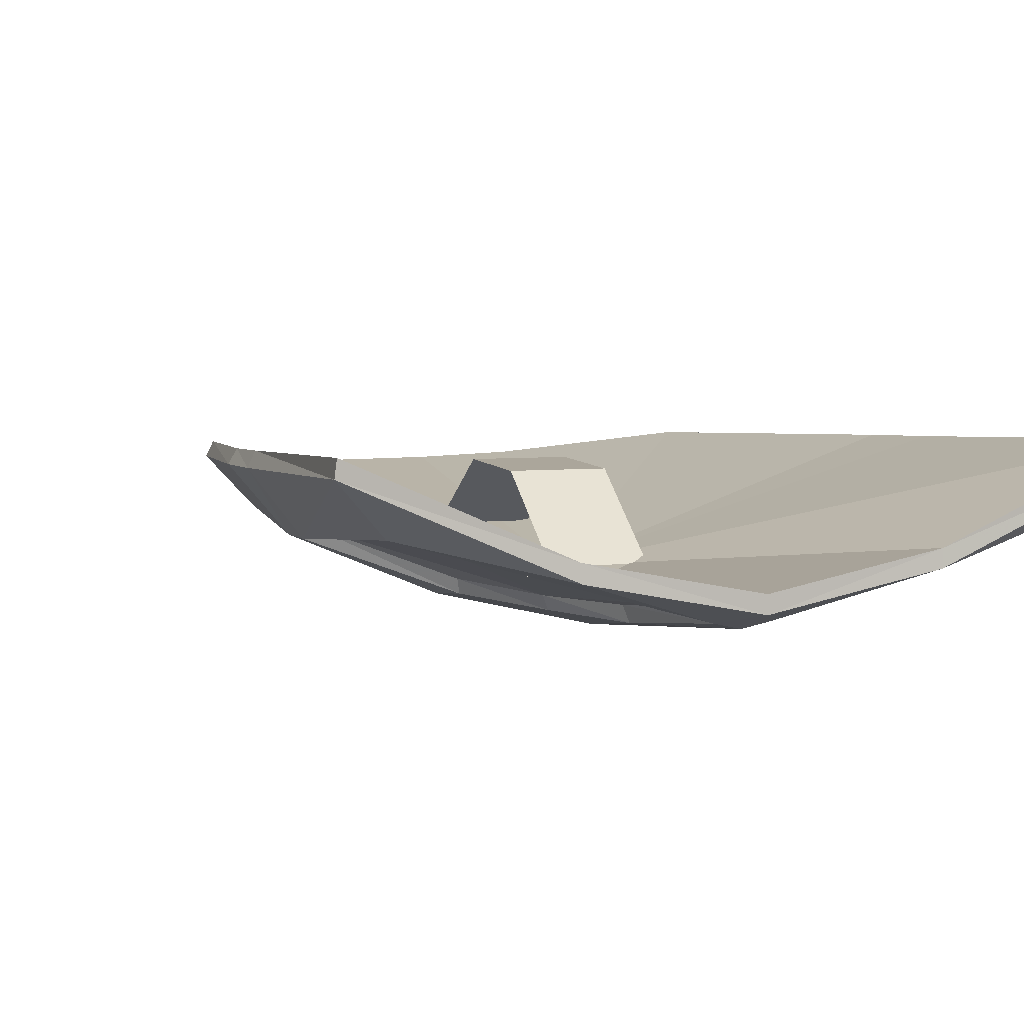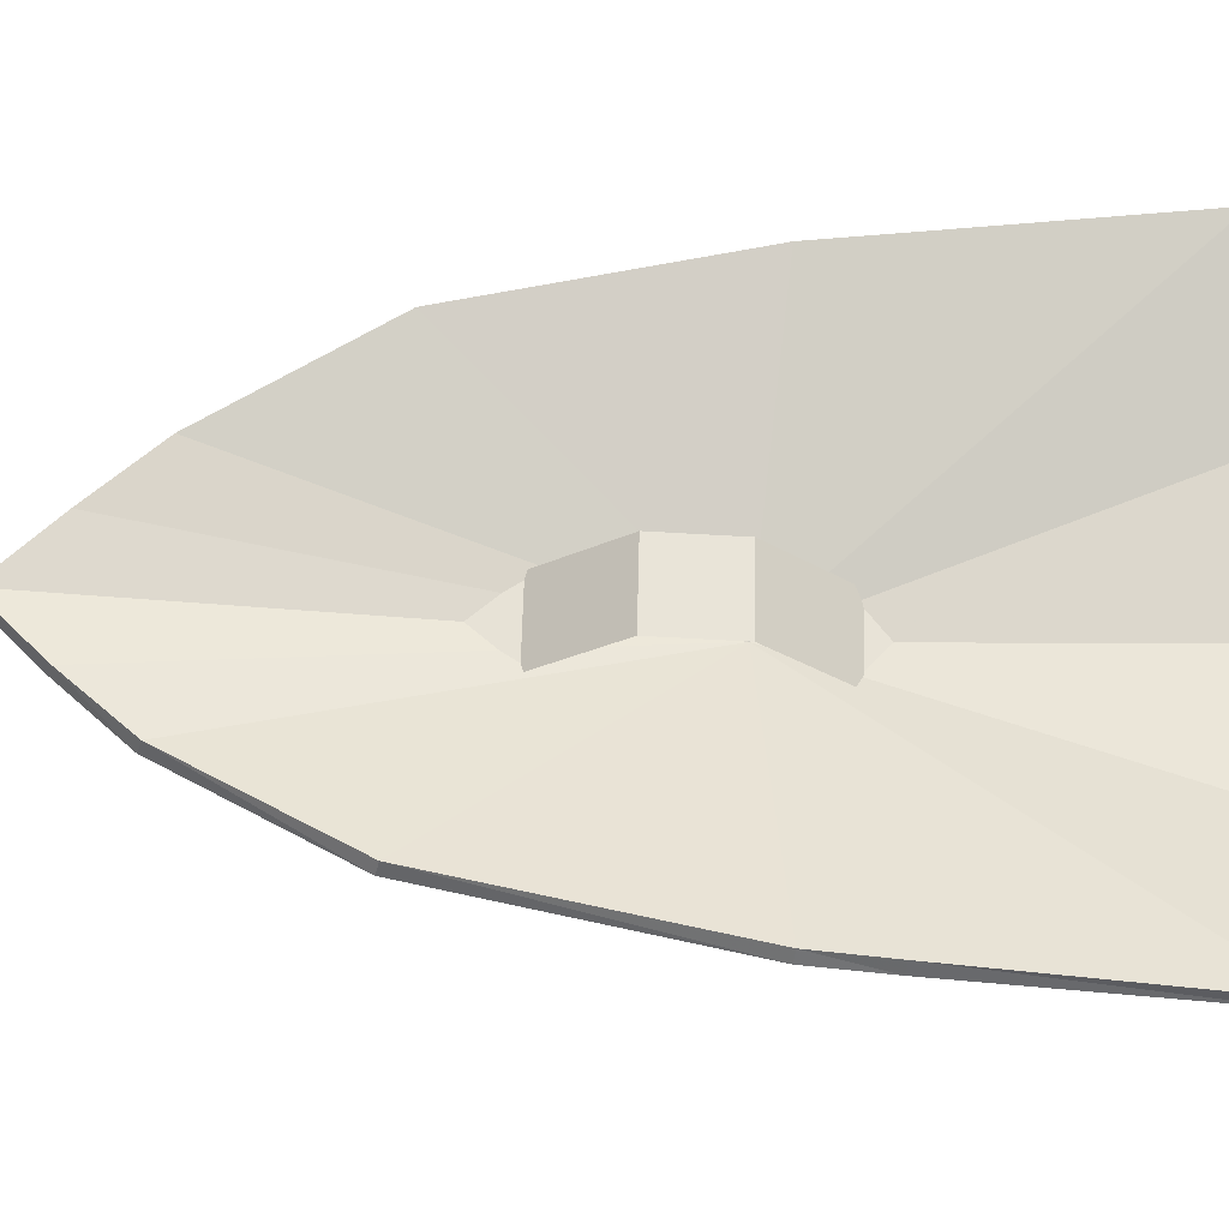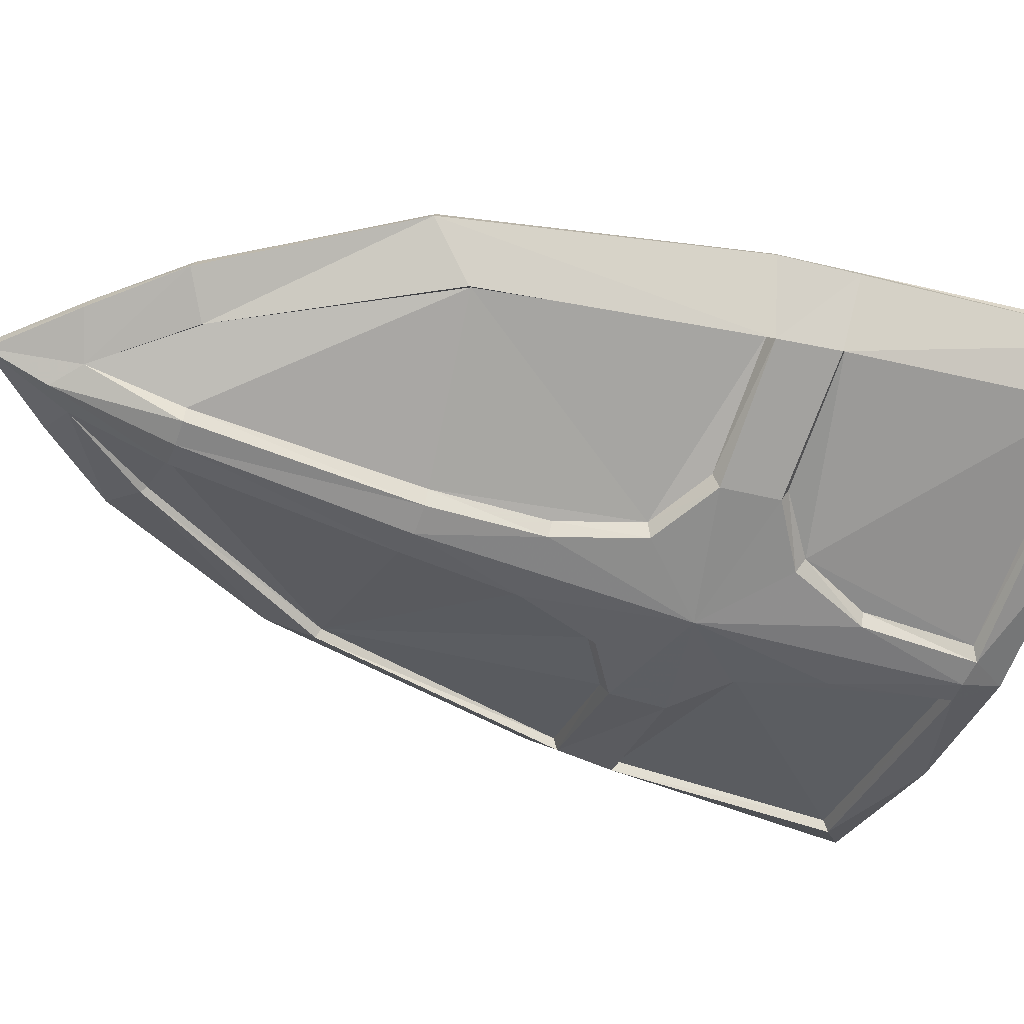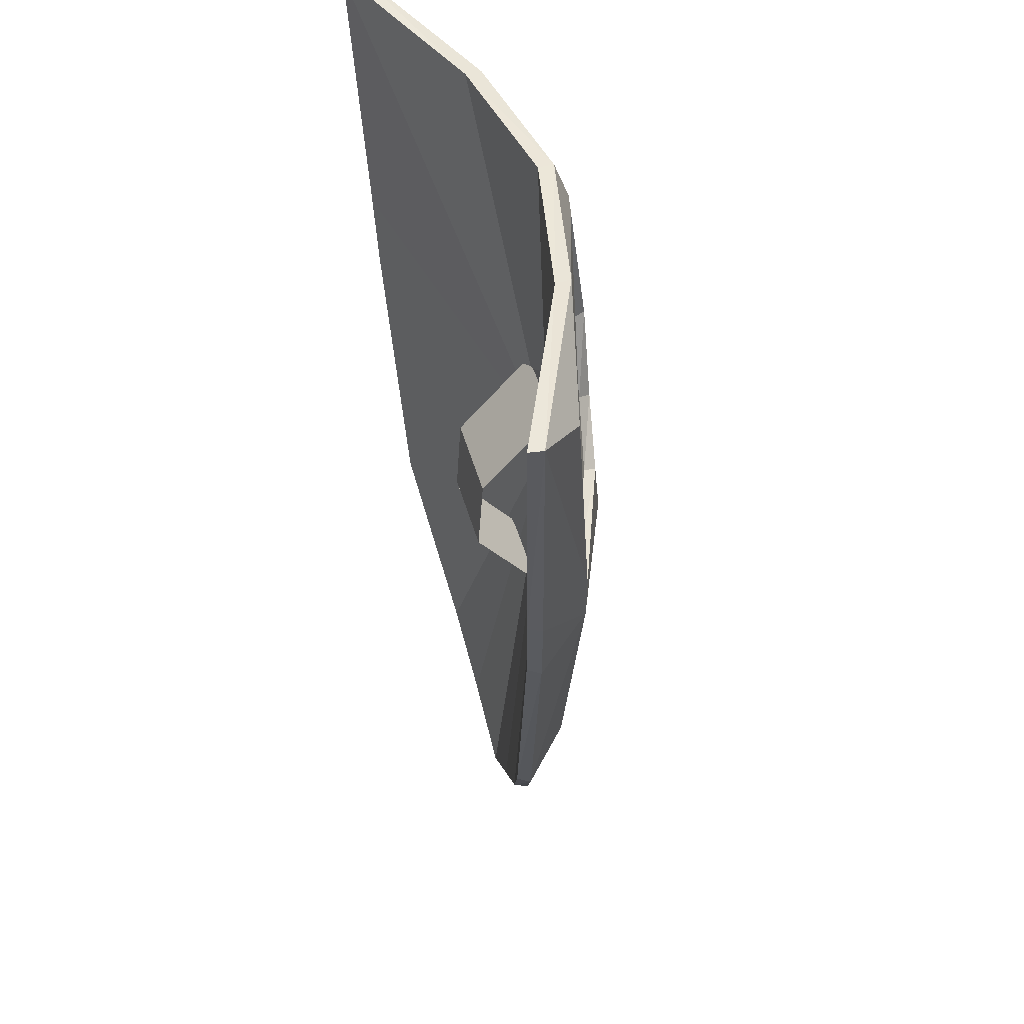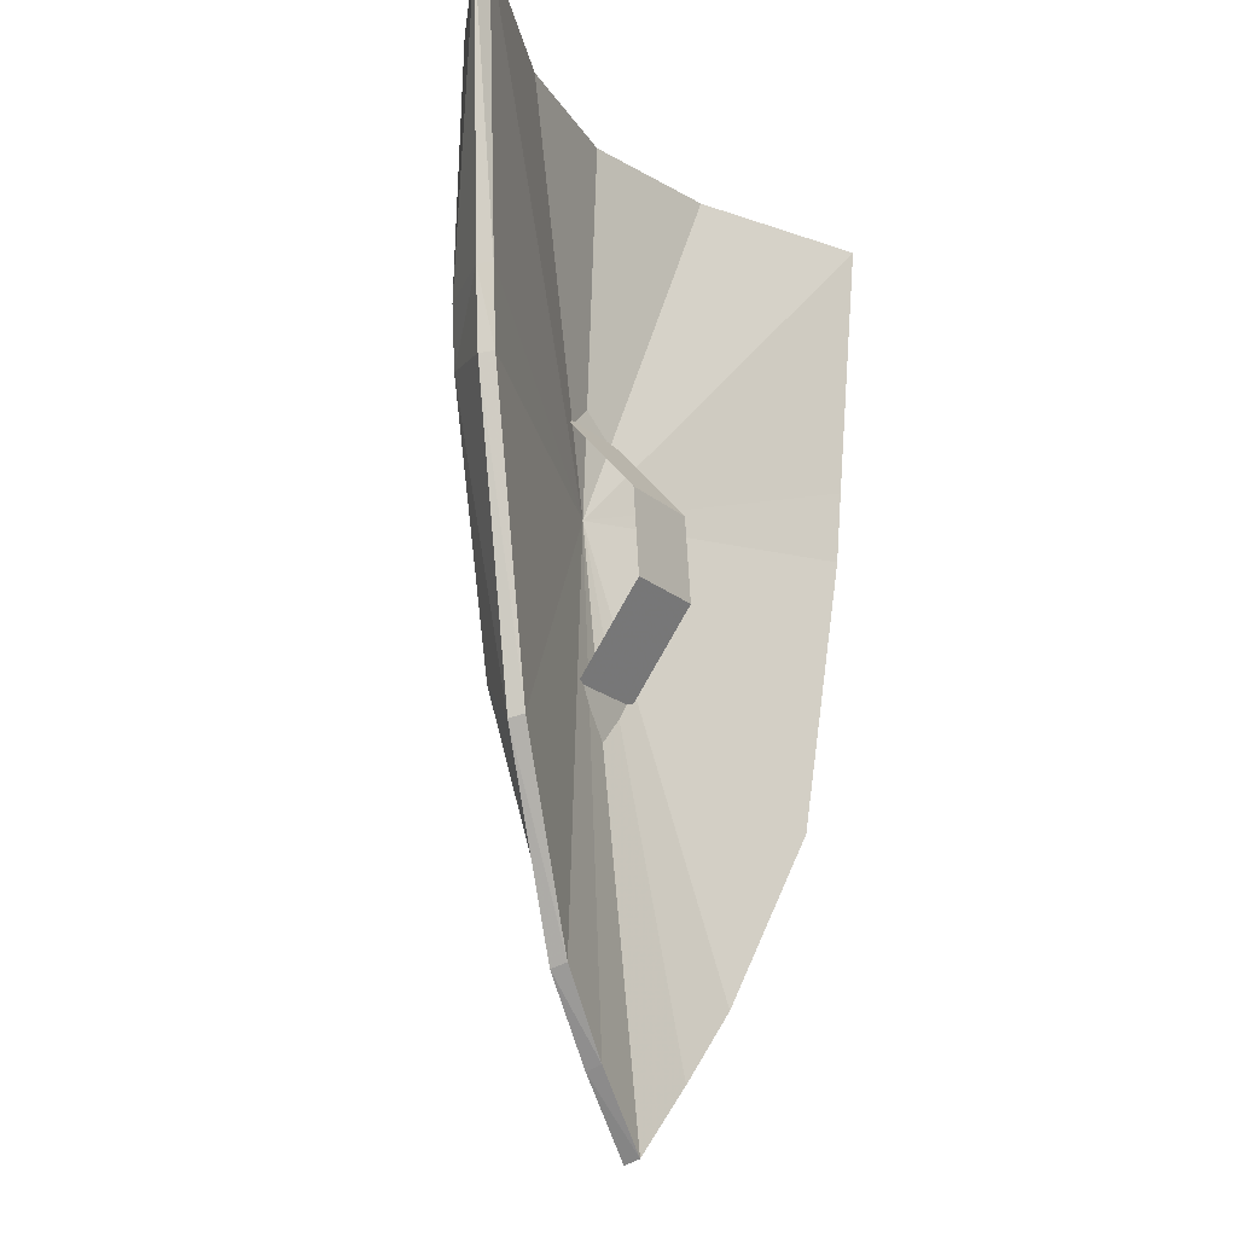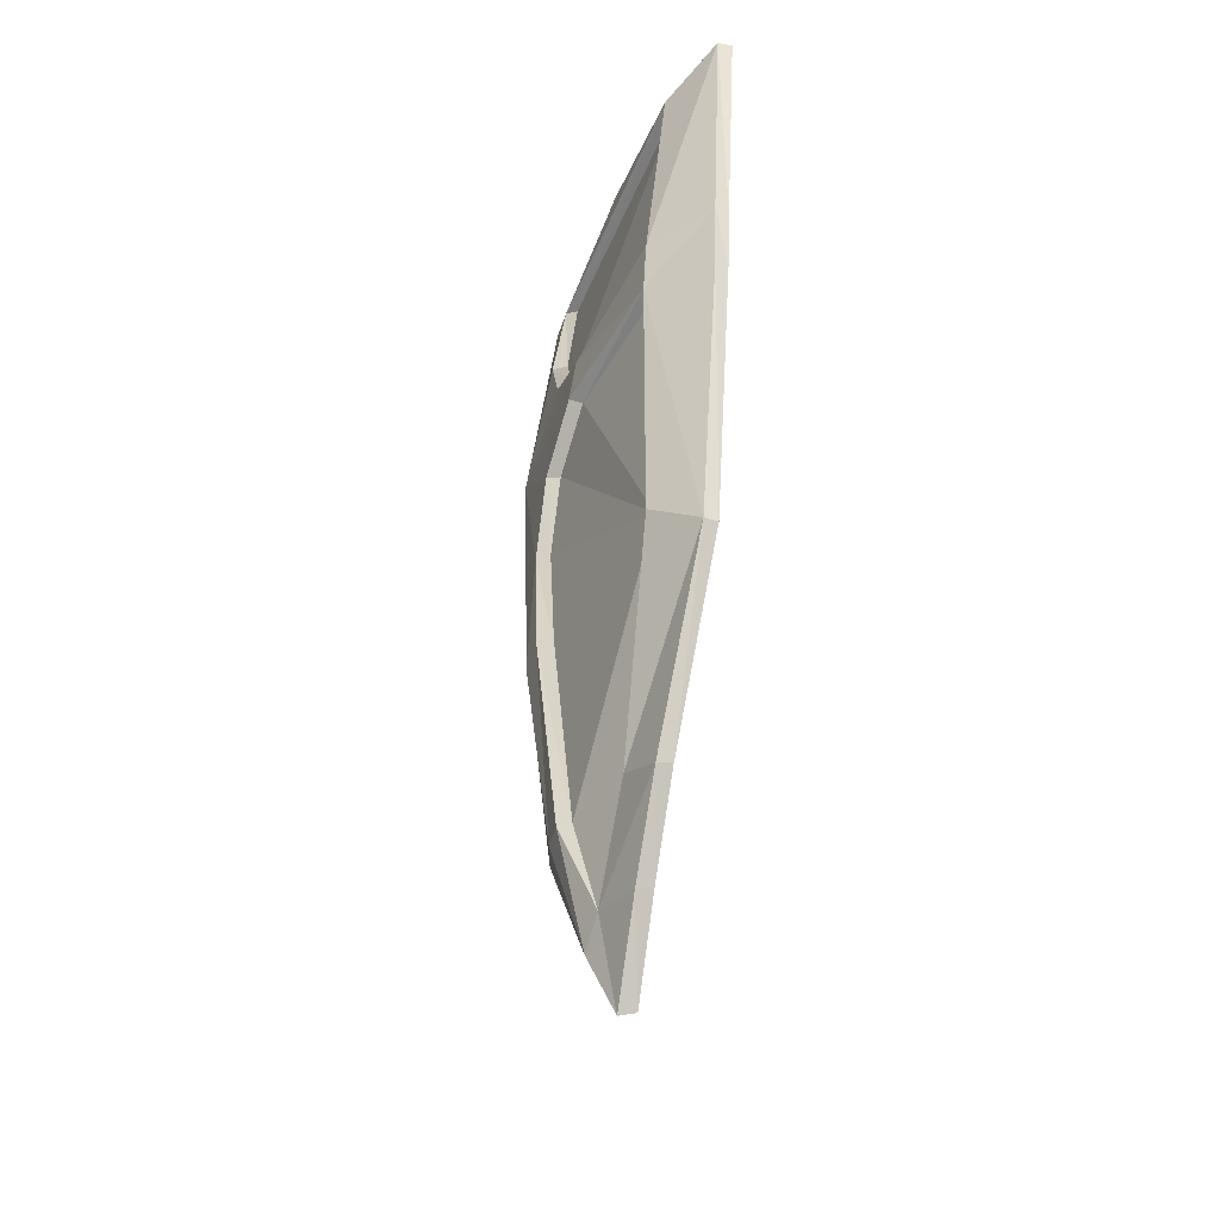
<metadata>
{"format":"obj","ext":"obj","renderer":"f3d","projection":"perspective","resolution":1024,"background":"white","views":[{"elev":4.5,"azim":-22.5,"up":"+Y"},{"elev":61.5,"azim":-88.6,"up":"+Y"},{"elev":-52.7,"azim":-110.9,"up":"+Y"},{"elev":50.5,"azim":-106.0,"up":"+Z"},{"elev":-19.0,"azim":122.6,"up":"+Z"},{"elev":-50.4,"azim":83.2,"up":"+Z"}]}
</metadata>
<code>
g common_LeftHandShield_61030
v 2.548 -0.5205 13.87
v 3.256 -0.7853 12.77
v 6.73 0.2841 13.86
v 10.02 0.6628 5.875
v 11.32 2.284 5.939
v 11.95 2.517 13.85
v 10.51 1.21 12.78
v 9.316 1.962 -4.547
v 11.12 2.242 3.747
v 9.805 0.6051 4.159
v 8.459 0.7589 -3.303
v 3.312 0.252 -11.4
v 4.476 0.932 -11.79
v 6.354 1.17 -9.701
v 5.308 0.5876 -9.02
v 2.548 -1.505 -2.536
v 3.362 -1.326 -2.548
v 3.507 -1.436 0.6212
v 3.604 -1.156 9.272
v 2.548 -0.9436 12.69
v 2.548 -0.8148 -8.744
v 3.233 -0.7175 -8.76
v 3.312 0.252 -11.4
v 5.209 0.7495 -8.88
v 3.391 -0.3579 -8.764
v 8.301 0.9935 -3.203
v 3.577 -0.9137 -2.545
v 9.678 0.8917 4.01
v 6.246 -0.5376 3.955
v 4.553 -0.9286 2.908
v 8.301 0.9935 -3.203
v 6.243 -0.7385 5.817
v 6.169 -0.9051 4.164
v 3.507 -0.4609 12.59
v 3.77 -0.7428 9.267
v 4.738 -0.7028 7.174
v 10.36 1.481 12.6
v 4.519 -1.071 6.963
v 2.548 -1.709 4.982
v 4.38 -1.299 3.044
v 2.548 0.04608 -12.06
v 2.548 0.7692 -13.75
v 10.02 0.6628 5.875
v 10.51 1.21 12.78
v 10.36 1.481 12.6
v 9.918 0.9691 6.012
v 11.95 2.517 13.85
v 11.32 2.284 5.939
v 11.14 2.667 5.958
v 11.89 2.938 13.87
v 8.459 0.7589 -3.303
v 9.805 0.6051 4.159
v 9.678 0.8917 4.01
v 8.301 0.9935 -3.203
v 11.12 2.242 3.747
v 9.316 1.962 -4.547
v 9.159 2.346 -4.448
v 10.93 2.606 3.796
v 5.209 0.7495 -8.88
v 3.312 0.252 -11.4
v 5.308 0.5876 -9.02
v 6.354 1.17 -9.701
v 4.476 0.932 -11.79
v 4.447 1.372 -11.65
v 6.255 1.594 -9.56
v 3.507 -1.436 0.6212
v 3.362 -1.326 -2.548
v 3.577 -0.9137 -2.545
v 3.742 -1.066 0.6333
v 3.256 -0.7853 12.77
v 3.604 -1.156 9.272
v 3.77 -0.7428 9.267
v 3.507 -0.4609 12.59
v 3.233 -0.7175 -8.76
v 3.391 -0.3579 -8.764
v 6.243 -0.7385 5.817
v 6.361 -0.3733 5.989
v 6.169 -0.9051 4.164
v 6.246 -0.5376 3.955
v 6.762 0.7229 13.83
v 2.548 -0.08241 13.86
v 2.548 -0.5205 13.87
v 6.73 0.2841 13.86
v 4.519 -1.071 6.963
v 4.738 -0.7028 7.174
v 4.38 -1.299 3.044
v 4.553 -0.9286 2.908
v 2.548 0.7692 -13.75
v 2.548 1.226 -13.62
v 2.548 -0.08241 13.86
v 6.762 0.7229 13.83
v 2.548 -0.4955 2.97
v 11.14 2.667 5.958
v 10.93 2.606 3.796
v 9.159 2.346 -4.448
v 4.447 1.372 -11.65
v 2.548 1.226 -13.62
v 6.255 1.594 -9.56
v 11.89 2.938 13.87
v -1.633 0.2841 13.86
v 1.841 -0.7853 12.77
v -4.926 0.6628 5.875
v -5.414 1.21 12.78
v -6.849 2.517 13.85
v -6.22 2.284 5.939
v -4.219 1.962 -4.547
v -3.362 0.7589 -3.303
v -4.708 0.6051 4.159
v -6.021 2.242 3.747
v 1.785 0.252 -11.4
v -0.2107 0.475 -9.02
v -1.257 1.17 -9.701
v 0.6206 0.932 -11.79
v 1.498 -1.436 0.6212
v 1.748 -1.326 -2.548
v 1.551 -1.156 9.272
v 1.864 -0.7175 -8.76
v 1.785 0.252 -11.4
v 1.706 -0.3579 -8.764
v -0.1119 0.7495 -8.88
v -3.205 0.9935 -3.203
v 1.533 -0.9137 -2.545
v 0.5438 -0.9286 2.908
v 1.264 -1.066 0.6333
v -1.072 -0.9051 4.164
v -1.146 -0.7385 5.817
v -4.821 0.9691 6.012
v -1.264 -0.3733 5.989
v 0.3592 -0.7028 7.174
v -5.267 1.481 12.6
v 0.5778 -1.071 6.963
v 0.717 -1.299 3.044
v -4.926 0.6628 5.875
v -4.821 0.9691 6.012
v -5.267 1.481 12.6
v -5.414 1.21 12.78
v -6.849 2.517 13.85
v -6.797 2.938 13.87
v -6.044 2.667 5.958
v -6.22 2.284 5.939
v -3.362 0.7589 -3.303
v -3.205 0.9935 -3.203
v -4.581 0.8917 4.01
v -4.708 0.6051 4.159
v -6.021 2.242 3.747
v -5.831 2.606 3.796
v -4.062 2.346 -4.448
v -4.219 1.962 -4.547
v -0.1119 0.7495 -8.88
v -0.2107 0.475 -9.02
v 1.785 0.252 -11.4
v -1.257 1.17 -9.701
v -1.158 1.594 -9.56
v 0.6502 1.372 -11.65
v 0.6206 0.932 -11.79
v 1.498 -1.436 0.6212
v 1.264 -1.066 0.6333
v 1.533 -0.9137 -2.545
v 1.748 -1.326 -2.548
v 1.841 -0.7853 12.77
v 1.59 -0.4609 12.59
v 1.385 -0.7428 9.267
v 1.551 -1.156 9.272
v 1.706 -0.3579 -8.764
v 1.864 -0.7175 -8.76
v -1.146 -0.7385 5.817
v -1.264 -0.3733 5.989
v -1.149 -0.5376 3.955
v -1.072 -0.9051 4.164
v -1.665 0.7229 13.83
v -1.633 0.2841 13.86
v 0.5778 -1.071 6.963
v 0.3592 -0.7028 7.174
v 0.717 -1.299 3.044
v 0.5438 -0.9286 2.908
v -1.665 0.7229 13.83
v -6.044 2.667 5.958
v -5.831 2.606 3.796
v -4.062 2.346 -4.448
v 0.6502 1.372 -11.65
v -1.158 1.594 -9.56
v -6.797 2.938 13.87
v 1.295 -0.7142 7.891
v 3.802 -0.7142 7.891
v 3.802 -0.2561 5.44
v 1.295 -0.2561 5.44
v 3.802 1.868 3.005
v 1.295 1.868 3.005
v 3.802 2.026 0.5515
v 1.295 2.026 0.5515
v 3.802 0.2164 -1.921
v 1.295 0.2164 -1.921
v 3.802 0.07324 -4.377
v 1.295 0.07324 -4.377
v 1.295 -0.7131 7.891
v 1.295 -0.255 5.44
v 3.802 -0.255 5.44
v 3.802 -0.7131 7.891
v 1.295 1.869 3.005
v 3.802 1.869 3.005
v 1.295 2.027 0.5515
v 3.802 2.027 0.5515
v 1.295 0.2175 -1.921
v 3.802 0.2175 -1.921
v 1.295 0.07434 -4.377
v 3.802 0.07434 -4.377
v 3.742 -1.066 0.6333
v 6.361 -0.3733 5.989
v 9.918 0.9691 6.012
v 1.385 -0.7428 9.267
v 1.59 -0.4609 12.59
v -1.149 -0.5376 3.955
v -4.581 0.8917 4.01
f 1 2 3
f 4 5 6
f 6 7 4
f 8 9 10
f 10 11 8
f 12 13 14
f 14 15 12
f 16 17 18
f 19 2 20
f 17 16 21
f 21 22 17
f 15 14 8
f 8 11 15
f 23 24 25
f 10 9 5
f 5 4 10
f 26 27 25
f 25 24 26
f 26 28 29
f 29 30 31
f 26 29 31
f 10 4 32
f 32 33 10
f 34 35 36
f 36 37 34
f 20 2 1
f 32 38 39
f 38 19 39
f 39 18 40
f 39 40 33
f 22 21 41
f 41 12 22
f 42 12 41
f 43 44 45
f 45 46 43
f 47 48 49
f 49 50 47
f 51 52 53
f 53 54 51
f 55 56 57
f 57 58 55
f 59 60 61
f 62 63 64
f 64 65 62
f 66 67 68
f 68 69 66
f 70 71 72
f 72 73 70
f 67 74 75
f 75 68 67
f 61 51 54
f 54 59 61
f 56 62 65
f 65 57 56
f 48 55 58
f 58 49 48
f 76 43 46
f 46 77 76
f 52 78 79
f 79 53 52
f 44 70 73
f 73 45 44
f 80 81 82
f 82 83 80
f 84 76 77
f 77 85 84
f 71 84 85
f 85 72 71
f 86 66 69
f 69 87 86
f 78 86 87
f 87 79 78
f 60 75 74
f 3 7 6
f 47 50 80
f 80 83 47
f 3 2 7
f 13 12 42
f 63 88 89
f 89 64 63
f 90 91 92
f 93 94 92
f 94 95 92
f 96 97 92
f 95 98 92
f 99 93 92
f 91 99 92
f 98 96 92
f 1 100 101
f 102 103 104
f 104 105 102
f 106 107 108
f 108 109 106
f 110 111 112
f 112 113 110
f 16 114 115
f 20 101 116
f 115 117 21
f 21 16 115
f 111 107 106
f 106 112 111
f 118 119 120
f 108 102 105
f 105 109 108
f 121 120 119
f 119 122 121
f 123 121 122
f 122 124 123
f 125 39 126
f 127 128 129
f 129 130 127
f 20 1 101
f 126 39 131
f 131 39 116
f 39 132 114
f 39 125 132
f 117 110 41
f 41 21 117
f 42 41 110
f 133 134 135
f 135 136 133
f 137 138 139
f 139 140 137
f 141 142 143
f 143 144 141
f 145 146 147
f 147 148 145
f 149 150 151
f 152 153 154
f 154 155 152
f 156 157 158
f 158 159 156
f 160 161 162
f 162 163 160
f 159 158 164
f 164 165 159
f 150 149 142
f 142 141 150
f 148 147 153
f 153 152 148
f 140 139 146
f 146 145 140
f 166 167 134
f 134 133 166
f 144 143 168
f 168 169 144
f 136 135 161
f 161 160 136
f 170 171 82
f 82 81 170
f 172 173 167
f 167 166 172
f 163 162 173
f 173 172 163
f 174 175 157
f 157 156 174
f 169 168 175
f 175 174 169
f 151 165 164
f 100 104 103
f 137 171 170
f 170 138 137
f 100 103 101
f 113 42 110
f 155 154 89
f 89 88 155
f 90 92 176
f 177 92 178
f 178 92 179
f 180 92 97
f 179 92 181
f 182 92 177
f 176 92 182
f 181 92 180
f 183 184 185
f 185 186 183
f 186 185 187
f 187 188 186
f 188 187 189
f 189 190 188
f 190 189 191
f 191 192 190
f 192 191 193
f 193 194 192
f 195 196 197
f 197 198 195
f 196 199 200
f 200 197 196
f 199 201 202
f 202 200 199
f 201 203 204
f 204 202 201
f 203 205 206
f 206 204 203
f 207 27 26
f 207 26 31
f 30 207 31
f 36 208 209
f 209 37 36
f 129 210 211
f 211 130 129
f 123 212 213
f 213 121 123
f 32 39 33
f 126 102 108
f 108 125 126
f 18 39 16
f 16 39 114
f 116 39 20
f 20 39 19

</code>
